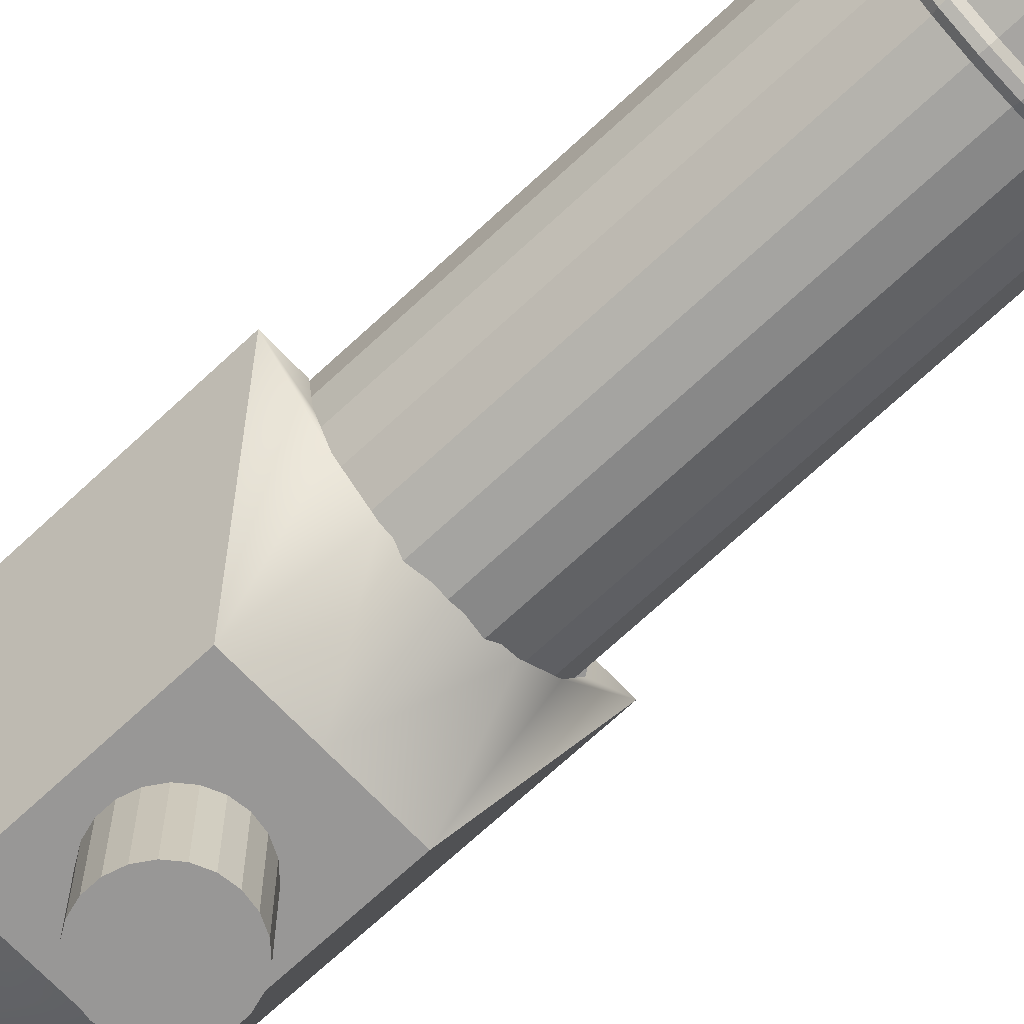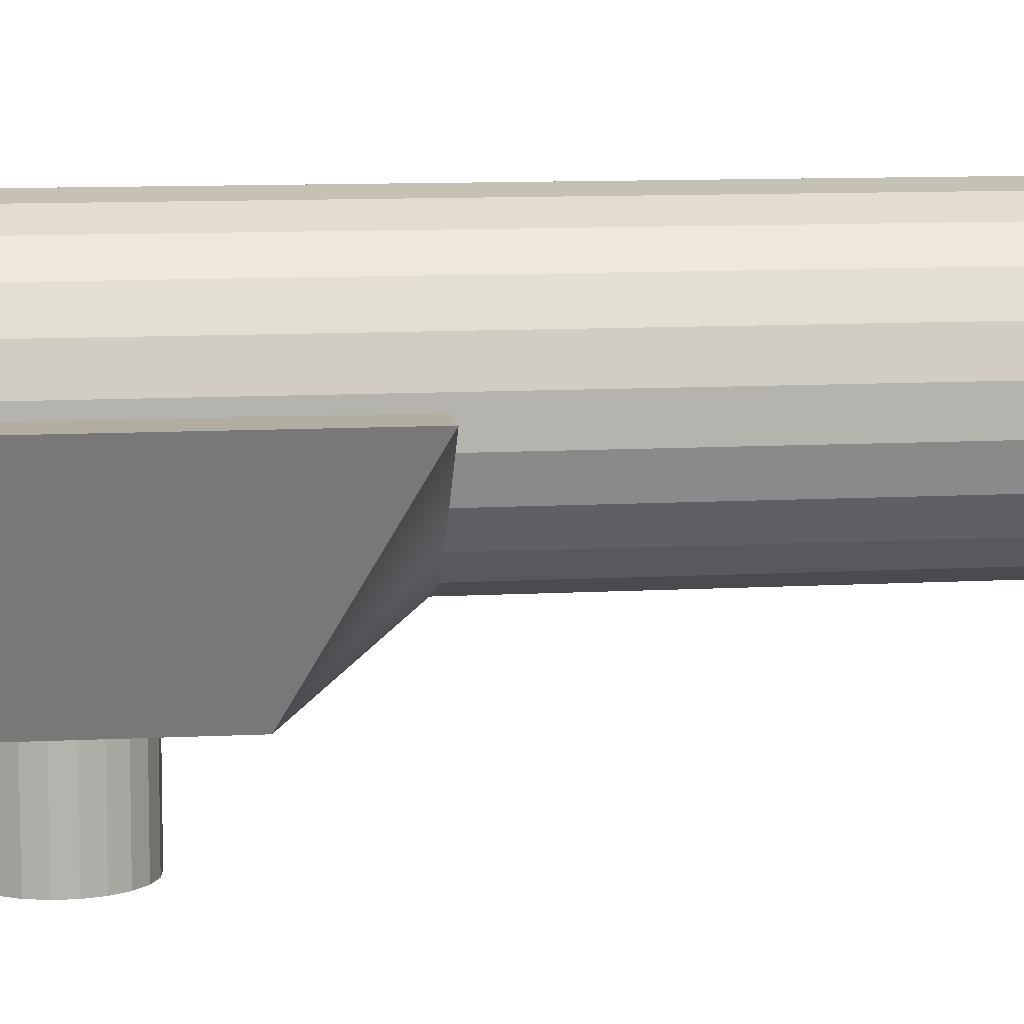
<metadata>
{"format":"obj","ext":"obj","renderer":"f3d","projection":"perspective","resolution":1024,"background":"white","views":[{"elev":-68.3,"azim":133.3,"up":"+Y"},{"elev":10.4,"azim":82.5,"up":"+Y"}]}
</metadata>
<code>
o Cylinder
v 0 0.3773 -0.7254
v 0 0.3762 -0.801
v -0.0134 0.3743 -0.801
v -0.01372 0.3754 -0.7254
v -0.02571 0.3686 -0.801
v -0.03594 0.3598 -0.801
v -0.0368 0.3605 -0.7254
v -0.04326 0.3484 -0.801
v -0.0443 0.3489 -0.7254
v -0.04707 0.3354 -0.801
v -0.0482 0.3356 -0.7254
v -0.04707 0.3219 -0.801
v -0.0482 0.3217 -0.7254
v -0.04326 0.3089 -0.801
v -0.0443 0.3084 -0.7254
v -0.03594 0.2975 -0.801
v -0.0368 0.2967 -0.7254
v -0.02571 0.2886 -0.801
v -0.0134 0.283 -0.801
v -0.01372 0.2819 -0.7254
v 0 0.2811 -0.801
v 0 0.2799 -0.7254
v 0.0134 0.283 -0.801
v 0.02571 0.2886 -0.801
v 0.02633 0.2877 -0.7254
v 0.03594 0.2975 -0.801
v 0.0368 0.2967 -0.7254
v 0.04326 0.3089 -0.801
v 0.0443 0.3084 -0.7254
v 0.04707 0.3219 -0.801
v 0.0482 0.3217 -0.7254
v 0.04707 0.3354 -0.801
v 0.0482 0.3356 -0.7254
v 0.04326 0.3484 -0.801
v 0.0443 0.3489 -0.7254
v 0.03594 0.3598 -0.801
v 0.0368 0.3605 -0.7254
v 0.02571 0.3686 -0.801
v -0.04067 0.2934 -0.8125
v 0.01372 0.3754 -0.7254
v 0.0134 0.3743 -0.801
v 0.02633 0.3696 -0.7254
v 0.02687 0.3705 -0.3545
v 0.03 0.3753 -0.3234
v 0.04193 0.365 -0.3234
v 0.01516 0.277 -0.8125
v 0.01436 0.2797 -0.8273
v 0.02755 0.2858 -0.8273
v 0.02909 0.2834 -0.8125
v 0.04067 0.2934 -0.8125
v 0.04895 0.351 -0.8125
v -0.01516 0.3803 -0.8125
v -0.05326 0.321 -0.8125
v 0 0.2748 -0.8125
v 0.05326 0.321 -0.8125
v 0.01516 0.3803 -0.8125
v 0 0.3825 -0.8125
v -0.04895 0.351 -0.8125
v -0.02909 0.2834 -0.8125
v -0.01516 0.277 -0.8125
v 0.04895 0.3063 -0.8125
v 0.04067 0.3639 -0.8125
v -0.02909 0.3739 -0.8125
v -0.04895 0.3063 -0.8125
v 0.05326 0.3363 -0.8125
v -0.05326 0.3363 -0.8125
v 0.02909 0.3739 -0.8125
v -0.04067 0.3639 -0.8125
v -0.04635 0.3075 -0.8273
v -0.05044 0.3214 -0.8273
v -0.0455 0.3221 -0.8273
v -0.05044 0.3359 -0.8273
v 0.02755 0.3715 -0.8273
v 0.03851 0.2953 -0.8273
v 0.01436 0.3775 -0.8273
v 0.04635 0.3075 -0.8273
v 0 0.3796 -0.8273
v -0.01436 0.3775 -0.8273
v 0.05044 0.3214 -0.8273
v -0.03851 0.2953 -0.8273
v -0.02755 0.3715 -0.8273
v 0.05044 0.3359 -0.8273
v -0.02755 0.2858 -0.8273
v -0.03851 0.362 -0.8273
v 0.04635 0.3498 -0.8273
v -0.01436 0.2797 -0.8273
v -0.04635 0.3498 -0.8273
v 0 0.2777 -0.8273
v 0.03851 0.362 -0.8273
v 0.03474 0.2985 -0.8273
v 0.03474 0.2985 -0.4142
v 0.04182 0.3095 -0.4142
v 0.01295 0.3728 -0.8273
v 0 0.3746 -0.8273
v -0.04182 0.3095 -0.8273
v -0.03474 0.2985 -0.8273
v 0.04182 0.3095 -0.8273
v -0.02485 0.29 -0.8273
v -0.01295 0.3728 -0.8273
v -0.02485 0.3673 -0.8273
v 0.0455 0.3221 -0.8273
v 0.0455 0.3352 -0.8273
v -0.01295 0.2845 -0.8273
v 0 0.2827 -0.8273
v -0.03474 0.3587 -0.8273
v 0.04182 0.3477 -0.8273
v 0.03474 0.3587 -0.8273
v -0.04182 0.3477 -0.8273
v -0.0455 0.3352 -0.8273
v 0.02485 0.3673 -0.8273
v 0.01295 0.2845 -0.8273
v 0.02485 0.29 -0.8273
v 0.04182 0.3477 -0.4142
v 0.01295 0.2845 -0.4142
v 0.01295 0.3728 -0.4142
v -0.04182 0.3095 -0.4142
v -0.03474 0.2985 -0.4142
v 0 0.3746 -0.4142
v -0.01295 0.3728 -0.4142
v 0.0455 0.3221 -0.4142
v -0.02485 0.29 -0.4142
v -0.02485 0.3673 -0.4142
v 0.0455 0.3352 -0.4142
v -0.01295 0.2845 -0.4142
v -0.03474 0.3587 -0.4142
v 0 0.2827 -0.4142
v -0.04182 0.3477 -0.4142
v 0.03474 0.3587 -0.4142
v -0.0455 0.3352 -0.4142
v 0.02485 0.3673 -0.4142
v 0.02485 0.29 -0.4142
v -0.0455 0.3221 -0.4142
v -0.04596 0.3077 -0.7229
v 0.01375 0.2818 -0.7173
v 0 0.2798 -0.7173
v 0 0.278 -0.7198
v 0 0.3792 -0.7229
v 0.01423 0.3771 -0.7229
v -0.03818 0.2956 -0.7229
v -0.01375 0.2818 -0.7173
v -0.01427 0.28 -0.7198
v 0.02731 0.3711 -0.7229
v -0.02633 0.2877 -0.7254
v -0.02731 0.2861 -0.7229
v -0.02639 0.2876 -0.7173
v -0.02738 0.286 -0.7198
v -0.01423 0.2802 -0.7229
v -0.0369 0.2967 -0.7173
v -0.03828 0.2955 -0.7198
v 0.02639 0.3697 -0.7173
v 0.02738 0.3712 -0.7198
v 0.01427 0.3772 -0.7198
v 0 0.2781 -0.7229
v -0.04441 0.3084 -0.7173
v -0.04607 0.3076 -0.7198
v 0.01375 0.3755 -0.7173
v 0 0.3793 -0.7198
v 0.01372 0.2819 -0.7254
v 0.01423 0.2802 -0.7229
v -0.04832 0.3217 -0.7173
v -0.05013 0.3214 -0.7198
v 0.0369 0.3606 -0.7173
v 0.03828 0.3618 -0.7198
v 0.02731 0.2861 -0.7229
v -0.04832 0.3356 -0.7173
v -0.05013 0.3358 -0.7198
v 0.04441 0.3489 -0.7173
v 0.04607 0.3497 -0.7198
v 0.03818 0.2956 -0.7229
v -0.04441 0.3489 -0.7173
v -0.04607 0.3497 -0.7198
v 0 0.3775 -0.7173
v -0.01375 0.3755 -0.7173
v -0.014 0.3763 -0.3545
v -0.02639 0.3697 -0.7173
v -0.02687 0.3705 -0.3545
v -0.0369 0.3606 -0.7173
v -0.03757 0.3612 -0.3545
v -0.04521 0.3493 -0.3545
v -0.0492 0.3357 -0.3545
v -0.0492 0.3216 -0.3545
v -0.04521 0.308 -0.3545
v -0.02687 0.2868 -0.3545
v -0.014 0.2809 -0.3545
v 0.014 0.2809 -0.3545
v 0.02639 0.2876 -0.7173
v 0.02687 0.2868 -0.3545
v 0.0369 0.2967 -0.7173
v 0.03757 0.2961 -0.3545
v 0.04441 0.3084 -0.7173
v 0.04832 0.3217 -0.7173
v 0.0492 0.3216 -0.3545
v 0.04832 0.3356 -0.7173
v 0.04521 0.3493 -0.3545
v 0.03757 0.3612 -0.3545
v 0 0.3783 -0.3545
v 0.014 0.3763 -0.3545
v 0.03818 0.3617 -0.7229
v 0.04596 0.3496 -0.7229
v 0.05001 0.3358 -0.7229
v 0.05001 0.3215 -0.7229
v 0.05013 0.3358 -0.7198
v 0.04596 0.3077 -0.7229
v 0.05013 0.3214 -0.7198
v 0.04607 0.3076 -0.7198
v 0.02738 0.286 -0.7198
v 0.01427 0.28 -0.7198
v -0.05001 0.3215 -0.7229
v -0.05001 0.3358 -0.7229
v -0.04596 0.3496 -0.7229
v -0.03818 0.3617 -0.7229
v -0.02738 0.3712 -0.7198
v -0.02731 0.3711 -0.7229
v -0.01427 0.3772 -0.7198
v -0.01423 0.3771 -0.7229
v 0.03828 0.2955 -0.7198
v -0.02633 0.3696 -0.7254
v -0.03828 0.3618 -0.7198
v 0.06789 0.3311 -0.373
v 0.03629 0.2544 -0.4112
v 0.03629 0.2544 -0.501
v -0.06737 0.3311 -0.373
v -0.06737 0.3311 -0.5409
v -0.03602 0.2544 -0.501
v -0.04959 0.3311 -0.373
v 0.06789 0.3311 -0.5409
v 0.05024 0.3311 -0.5409
v 0 0.2793 -0.373
v 0.04906 0.3311 -0.373
v 0 0.2788 -0.5409
v 0.02385 0.2849 -0.5409
v -5e-06 0.2544 -0.501
v -0.03602 0.2544 -0.4112
v -5e-06 0.2544 -0.4112
v 0 0.2593 -0.4287
v -0.00685 0.2593 -0.4297
v -0.00685 0.2133 -0.4297
v -0.01315 0.2593 -0.4326
v -0.01315 0.2133 -0.4326
v -0.01837 0.2593 -0.4371
v -0.01837 0.2133 -0.4371
v -0.02212 0.2593 -0.4429
v -0.02212 0.2133 -0.4429
v -0.02407 0.2593 -0.4496
v -0.02407 0.2133 -0.4496
v -0.02407 0.2593 -0.4565
v -0.02407 0.2133 -0.4565
v -0.02212 0.2593 -0.4631
v -0.02212 0.2133 -0.4631
v -0.01837 0.2593 -0.469
v -0.01837 0.2133 -0.469
v -0.01315 0.2593 -0.4735
v -0.01315 0.2133 -0.4735
v -0.00685 0.2593 -0.4764
v -0.00685 0.2133 -0.4764
v 0 0.2593 -0.4773
v 0 0.2133 -0.4773
v 0.00685 0.2593 -0.4764
v 0.00685 0.2133 -0.4764
v 0.01315 0.2593 -0.4735
v 0.01315 0.2133 -0.4735
v 0.01837 0.2593 -0.469
v 0.01837 0.2133 -0.469
v 0.02212 0.2593 -0.4631
v 0.02212 0.2133 -0.4631
v 0.02407 0.2593 -0.4565
v 0.02407 0.2133 -0.4565
v 0.02407 0.2593 -0.4496
v 0.02407 0.2133 -0.4496
v 0.02212 0.2593 -0.4429
v 0.02212 0.2133 -0.4429
v 0.01837 0.2593 -0.4371
v 0.01837 0.2133 -0.4371
v 0.01315 0.2593 -0.4326
v 0.01315 0.2133 -0.4326
v 0.00685 0.2593 -0.4297
v 0 0.2133 -0.4287
v 0.00685 0.2133 -0.4297
v 0.05491 0.3365 -0.3234
v 0.05491 0.3365 -0.3063
v 0.05491 0.3207 -0.3063
v -0.04193 0.365 -0.3234
v -0.03 0.3753 -0.3234
v -0.03757 0.2961 -0.3545
v -0.04193 0.2923 -0.3234
v -0.01563 0.3819 -0.3234
v 0.03 0.282 -0.3234
v 0.0492 0.3357 -0.3545
v 0.05047 0.3517 -0.3234
v -0.05491 0.3207 -0.3234
v -0.05491 0.3365 -0.3234
v 0 0.2789 -0.3545
v 0 0.2732 -0.3234
v -0.01563 0.2754 -0.3234
v 0.04521 0.308 -0.3545
v 0.05491 0.3207 -0.3234
v 0.01563 0.3819 -0.3234
v -0.05047 0.3517 -0.3234
v -0.03 0.282 -0.3234
v 0.04193 0.2923 -0.3234
v -0.05047 0.3056 -0.3234
v 0.01563 0.2754 -0.3234
v 0 0.3841 -0.3234
v -0.05491 0.3365 -0.3234
v 0.05047 0.3056 -0.3234
v -0.03 0.282 -0.3063
v -0.01563 0.2754 -0.3063
v -0.01417 0.2804 -0.2963
v -0.04193 0.365 -0.3063
v 0.05047 0.3517 -0.3063
v 0 0.2732 -0.3063
v -0.05047 0.3517 -0.3063
v 0.04193 0.365 -0.3063
v 0.01563 0.2754 -0.3063
v -0.05491 0.3365 -0.3063
v 0.03 0.3753 -0.3063
v 0.03 0.282 -0.3063
v -0.05491 0.3207 -0.3063
v 0.01563 0.3819 -0.3063
v 0.04193 0.2923 -0.3063
v -0.05047 0.3056 -0.3063
v 0 0.3841 -0.3063
v 0.05047 0.3056 -0.3063
v -0.04193 0.2923 -0.3063
v -0.01563 0.3819 -0.3063
v -0.03 0.3753 -0.3063
v -0.03802 0.3616 -0.2963
v 0.0498 0.3215 -0.2963
v 0 0.379 -0.2963
v 0.04576 0.3495 -0.2963
v 0.0498 0.3358 -0.2963
v 0 0.2783 -0.2963
v -0.04576 0.3495 -0.2963
v 0.03802 0.3616 -0.2963
v 0.01417 0.2804 -0.2963
v -0.0498 0.3358 -0.2963
v 0.0272 0.371 -0.2963
v 0.0272 0.2863 -0.2963
v -0.0498 0.3215 -0.2963
v 0.01417 0.3769 -0.2963
v 0.03802 0.2957 -0.2963
v -0.04576 0.3077 -0.2963
v 0.04576 0.3077 -0.2963
v -0.03802 0.2957 -0.2963
v -0.01417 0.3769 -0.2963
v -0.0272 0.2863 -0.2963
v -0.0272 0.371 -0.2963
v -0.0492 0.3357 -0.3545
v -0.04945 0.3311 -0.5409
v -0.04856 0.3145 -0.5409
v -0.02436 0.2849 -0.5409
v 0.04062 0.2986 -0.5409
v 0.04791 0.3149 -0.5409
v -0.03968 0.2981 -0.5409
f 1 2 3
f 4 3 5
f 5 6 7
f 7 6 8
f 9 8 10
f 11 10 12
f 13 12 14
f 15 14 16
f 17 16 18
f 18 19 20
f 19 21 22
f 22 21 23
f 23 24 25
f 24 26 27
f 26 28 29
f 28 30 31
f 30 32 33
f 32 34 35
f 35 34 36
f 37 36 38
f 18 16 39
f 40 41 2
f 42 38 41
f 43 44 45
f 46 47 48
f 24 49 50
f 36 34 51
f 5 3 52
f 14 12 53
f 23 21 54
f 32 30 55
f 41 56 57
f 10 8 58
f 18 59 60
f 26 50 61
f 38 36 62
f 6 5 63
f 16 14 64
f 3 2 57
f 24 23 46
f 34 32 65
f 12 10 66
f 19 60 54
f 30 28 61
f 41 38 67
f 8 6 68
f 69 70 71
f 53 66 72
f 56 67 73
f 49 48 74
f 64 53 70
f 57 56 75
f 50 74 76
f 39 64 69
f 57 77 78
f 61 76 79
f 59 39 80
f 52 78 81
f 55 79 82
f 60 59 83
f 63 81 84
f 65 82 85
f 54 60 86
f 68 84 87
f 62 51 85
f 54 88 47
f 66 58 87
f 67 62 89
f 90 91 92
f 75 93 94
f 76 74 90
f 69 95 96
f 78 77 94
f 79 76 97
f 80 96 98
f 78 99 100
f 79 101 102
f 83 98 103
f 84 81 100
f 85 82 102
f 86 103 104
f 87 84 105
f 85 106 107
f 47 88 104
f 87 108 109
f 89 107 110
f 47 111 112
f 70 72 109
f 75 73 110
f 74 48 112
f 113 114 115
f 95 116 117
f 94 118 119
f 97 92 120
f 96 117 121
f 99 119 122
f 101 120 123
f 98 121 124
f 100 122 125
f 102 123 113
f 103 124 126
f 105 125 127
f 106 113 128
f 104 126 114
f 108 127 129
f 107 128 130
f 111 114 131
f 71 109 129
f 93 110 130
f 112 131 91
f 71 132 116
f 93 115 118
f 13 15 133
f 134 135 136
f 1 137 138
f 17 139 133
f 140 141 136
f 40 138 142
f 143 144 139
f 145 146 141
f 20 147 144
f 148 149 146
f 150 151 152
f 22 153 147
f 154 155 149
f 156 152 157
f 22 158 159
f 154 160 161
f 162 163 151
f 158 25 164
f 165 166 161
f 167 168 163
f 27 169 164
f 170 171 166
f 172 173 174
f 173 175 176
f 175 177 178
f 177 170 179
f 170 165 180
f 165 160 181
f 160 154 182
f 182 154 148
f 148 145 183
f 145 140 184
f 184 140 135
f 135 134 185
f 134 186 187
f 187 186 188
f 189 188 190
f 190 191 192
f 192 191 193
f 193 167 194
f 167 162 195
f 162 150 43
f 156 172 196
f 150 156 197
f 142 138 152
f 138 137 157
f 198 142 151
f 199 198 163
f 200 199 168
f 201 200 202
f 203 201 204
f 169 203 205
f 206 164 169
f 207 159 164
f 136 153 159
f 147 153 136
f 144 147 141
f 139 144 146
f 133 139 149
f 208 133 155
f 166 209 208
f 210 209 166
f 211 210 171
f 212 213 211
f 214 215 213
f 157 137 215
f 37 42 142
f 186 134 207
f 11 13 208
f 37 198 199
f 188 186 206
f 11 209 210
f 173 172 157
f 35 199 200
f 188 216 205
f 9 210 211
f 175 173 214
f 33 200 201
f 190 205 204
f 7 211 213
f 177 175 212
f 31 201 203
f 191 204 202
f 4 217 213
f 177 218 171
f 29 203 169
f 167 193 202
f 1 4 215
f 219 220 221
f 222 223 224
f 223 222 225
f 219 226 227
f 228 220 229
f 230 231 232
f 233 232 234
f 235 236 237
f 236 238 239
f 238 240 241
f 240 242 243
f 242 244 245
f 244 246 247
f 246 248 249
f 248 250 251
f 250 252 253
f 252 254 255
f 254 256 257
f 256 258 259
f 258 260 261
f 260 262 263
f 262 264 265
f 264 266 267
f 266 268 269
f 268 270 271
f 270 272 273
f 272 274 275
f 266 250 242
f 276 235 277
f 274 276 278
f 241 269 237
f 279 280 281
f 178 282 283
f 182 284 285
f 196 174 286
f 185 187 287
f 288 194 289
f 181 290 291
f 292 293 294
f 295 192 296
f 43 197 297
f 179 298 282
f 183 299 285
f 189 300 287
f 194 195 45
f 174 176 283
f 182 301 290
f 292 185 302
f 192 288 279
f 196 303 297
f 180 304 298
f 184 294 299
f 295 305 300
f 306 307 308
f 299 294 307
f 283 282 309
f 289 310 280
f 293 311 307
f 298 312 309
f 45 313 310
f 293 302 314
f 304 315 312
f 44 316 313
f 302 287 317
f 290 318 315
f 297 319 316
f 300 320 317
f 301 321 318
f 303 322 319
f 305 323 320
f 285 324 321
f 286 325 322
f 296 281 323
f 299 306 324
f 283 326 325
f 327 328 329
f 326 309 327
f 310 330 331
f 307 311 332
f 309 312 333
f 313 334 330
f 314 335 332
f 312 315 336
f 316 337 334
f 317 338 335
f 315 318 339
f 319 340 337
f 317 320 341
f 321 342 339
f 322 329 340
f 323 343 341
f 321 324 344
f 325 345 329
f 281 328 343
f 324 306 346
f 326 347 345
f 281 280 331
f 4 1 3
f 217 4 5
f 217 5 7
f 9 7 8
f 11 9 10
f 13 11 12
f 15 13 14
f 17 15 16
f 143 17 18
f 143 18 20
f 20 19 22
f 158 22 23
f 158 23 25
f 25 24 27
f 27 26 29
f 29 28 31
f 31 30 33
f 33 32 35
f 37 35 36
f 42 37 38
f 59 18 39
f 1 40 2
f 40 42 41
f 195 43 45
f 49 46 48
f 26 24 50
f 62 36 51
f 63 5 52
f 64 14 53
f 46 23 54
f 65 32 55
f 2 41 57
f 66 10 58
f 19 18 60
f 28 26 61
f 67 38 62
f 68 6 63
f 39 16 64
f 52 3 57
f 49 24 46
f 51 34 65
f 53 12 66
f 21 19 54
f 55 30 61
f 56 41 67
f 58 8 68
f 95 69 71
f 70 53 72
f 75 56 73
f 50 49 74
f 69 64 70
f 77 57 75
f 61 50 76
f 80 39 69
f 52 57 78
f 55 61 79
f 83 59 80
f 63 52 81
f 65 55 82
f 86 60 83
f 68 63 84
f 51 65 85
f 88 54 86
f 58 68 87
f 89 62 85
f 46 54 47
f 72 66 87
f 73 67 89
f 97 90 92
f 77 75 94
f 97 76 90
f 80 69 96
f 99 78 94
f 101 79 97
f 83 80 98
f 81 78 100
f 82 79 102
f 86 83 103
f 105 84 100
f 106 85 102
f 88 86 104
f 108 87 105
f 89 85 107
f 111 47 104
f 72 87 109
f 73 89 110
f 48 47 112
f 71 70 109
f 93 75 110
f 90 74 112
f 122 119 127
f 118 115 119
f 130 128 113
f 113 123 120
f 120 92 113
f 91 131 114
f 114 126 124
f 124 121 117
f 117 116 124
f 132 129 127
f 127 125 122
f 119 115 127
f 130 113 115
f 92 91 114
f 114 124 127
f 116 132 127
f 127 115 114
f 113 92 114
f 124 116 127
f 96 95 117
f 99 94 119
f 101 97 120
f 98 96 121
f 100 99 122
f 102 101 123
f 103 98 124
f 105 100 125
f 106 102 113
f 104 103 126
f 108 105 127
f 107 106 128
f 111 104 114
f 109 108 129
f 110 107 130
f 112 111 131
f 132 71 129
f 115 93 130
f 90 112 91
f 95 71 116
f 94 93 118
f 208 13 133
f 207 134 136
f 40 1 138
f 15 17 133
f 135 140 136
f 42 40 142
f 17 143 139
f 140 145 141
f 143 20 144
f 145 148 146
f 156 150 152
f 20 22 147
f 148 154 149
f 172 156 157
f 153 22 159
f 155 154 161
f 150 162 151
f 159 158 164
f 160 165 161
f 162 167 163
f 25 27 164
f 165 170 166
f 196 172 174
f 174 173 176
f 176 175 178
f 178 177 179
f 179 170 180
f 348 165 181
f 181 160 182
f 284 182 148
f 284 148 183
f 183 145 184
f 292 184 135
f 292 135 185
f 185 134 187
f 189 187 188
f 295 189 190
f 295 190 192
f 288 192 193
f 288 193 194
f 194 167 195
f 195 162 43
f 197 156 196
f 43 150 197
f 151 142 152
f 152 138 157
f 163 198 151
f 168 199 163
f 202 200 168
f 204 201 202
f 205 203 204
f 216 169 205
f 216 206 169
f 206 207 164
f 207 136 159
f 141 147 136
f 146 144 141
f 149 139 146
f 155 133 149
f 161 208 155
f 161 166 208
f 171 210 166
f 218 211 171
f 218 212 211
f 212 214 213
f 214 157 215
f 198 37 142
f 206 186 207
f 209 11 208
f 35 37 199
f 216 188 206
f 9 11 210
f 214 173 157
f 33 35 200
f 190 188 205
f 7 9 211
f 212 175 214
f 31 33 201
f 191 190 204
f 217 7 213
f 218 177 212
f 29 31 203
f 193 191 202
f 215 4 213
f 170 177 171
f 27 29 169
f 168 167 202
f 137 1 215
f 226 219 221
f 233 222 224
f 349 223 225
f 229 219 227
f 219 229 220
f 228 225 233
f 222 233 225
f 234 220 228
f 228 233 234
f 223 349 350
f 232 224 351
f 226 221 352
f 353 227 226
f 223 350 354
f 352 353 226
f 224 223 354
f 352 221 231
f 224 354 351
f 231 221 232
f 232 351 230
f 220 234 232
f 233 224 232
f 232 221 220
f 277 235 237
f 237 236 239
f 239 238 241
f 241 240 243
f 243 242 245
f 245 244 247
f 247 246 249
f 249 248 251
f 251 250 253
f 253 252 255
f 255 254 257
f 257 256 259
f 259 258 261
f 261 260 263
f 263 262 265
f 265 264 267
f 267 266 269
f 269 268 271
f 271 270 273
f 273 272 275
f 238 236 240
f 235 276 236
f 274 272 270
f 270 268 266
f 266 264 262
f 262 260 258
f 258 256 262
f 254 252 250
f 250 248 246
f 246 244 242
f 242 240 236
f 236 276 270
f 274 270 276
f 266 262 250
f 256 254 250
f 250 246 242
f 242 236 266
f 270 266 236
f 256 250 262
f 278 276 277
f 275 274 278
f 278 277 237
f 237 239 241
f 241 243 245
f 245 247 251
f 249 251 247
f 253 255 257
f 257 259 261
f 261 263 257
f 265 267 263
f 269 271 278
f 273 275 271
f 278 237 269
f 241 245 251
f 251 253 257
f 257 263 251
f 267 269 263
f 275 278 271
f 241 251 269
f 263 269 251
f 296 279 281
f 176 178 283
f 301 182 285
f 303 196 286
f 302 185 287
f 279 288 289
f 348 181 291
f 184 292 294
f 305 295 296
f 44 43 297
f 178 179 282
f 284 183 285
f 187 189 287
f 289 194 45
f 286 174 283
f 181 182 290
f 293 292 302
f 296 192 279
f 197 196 297
f 179 180 298
f 183 184 299
f 189 295 300
f 346 306 308
f 306 299 307
f 326 283 309
f 279 289 280
f 294 293 307
f 282 298 309
f 289 45 310
f 311 293 314
f 298 304 312
f 45 44 313
f 314 302 317
f 291 290 315
f 44 297 316
f 287 300 317
f 290 301 318
f 297 303 319
f 300 305 320
f 301 285 321
f 303 286 322
f 305 296 323
f 285 299 324
f 286 283 325
f 340 329 337
f 345 347 327
f 327 333 336
f 336 339 344
f 342 344 339
f 346 308 332
f 332 335 344
f 338 341 343
f 343 328 338
f 331 330 328
f 334 337 329
f 329 345 327
f 327 336 344
f 344 346 332
f 335 338 344
f 328 330 334
f 334 329 328
f 327 344 328
f 338 328 344
f 347 326 327
f 280 310 331
f 308 307 332
f 327 309 333
f 310 313 330
f 311 314 332
f 333 312 336
f 313 316 334
f 314 317 335
f 336 315 339
f 316 319 337
f 338 317 341
f 318 321 339
f 319 322 340
f 320 323 341
f 342 321 344
f 322 325 329
f 323 281 343
f 344 324 346
f 325 326 345
f 328 281 331

</code>
